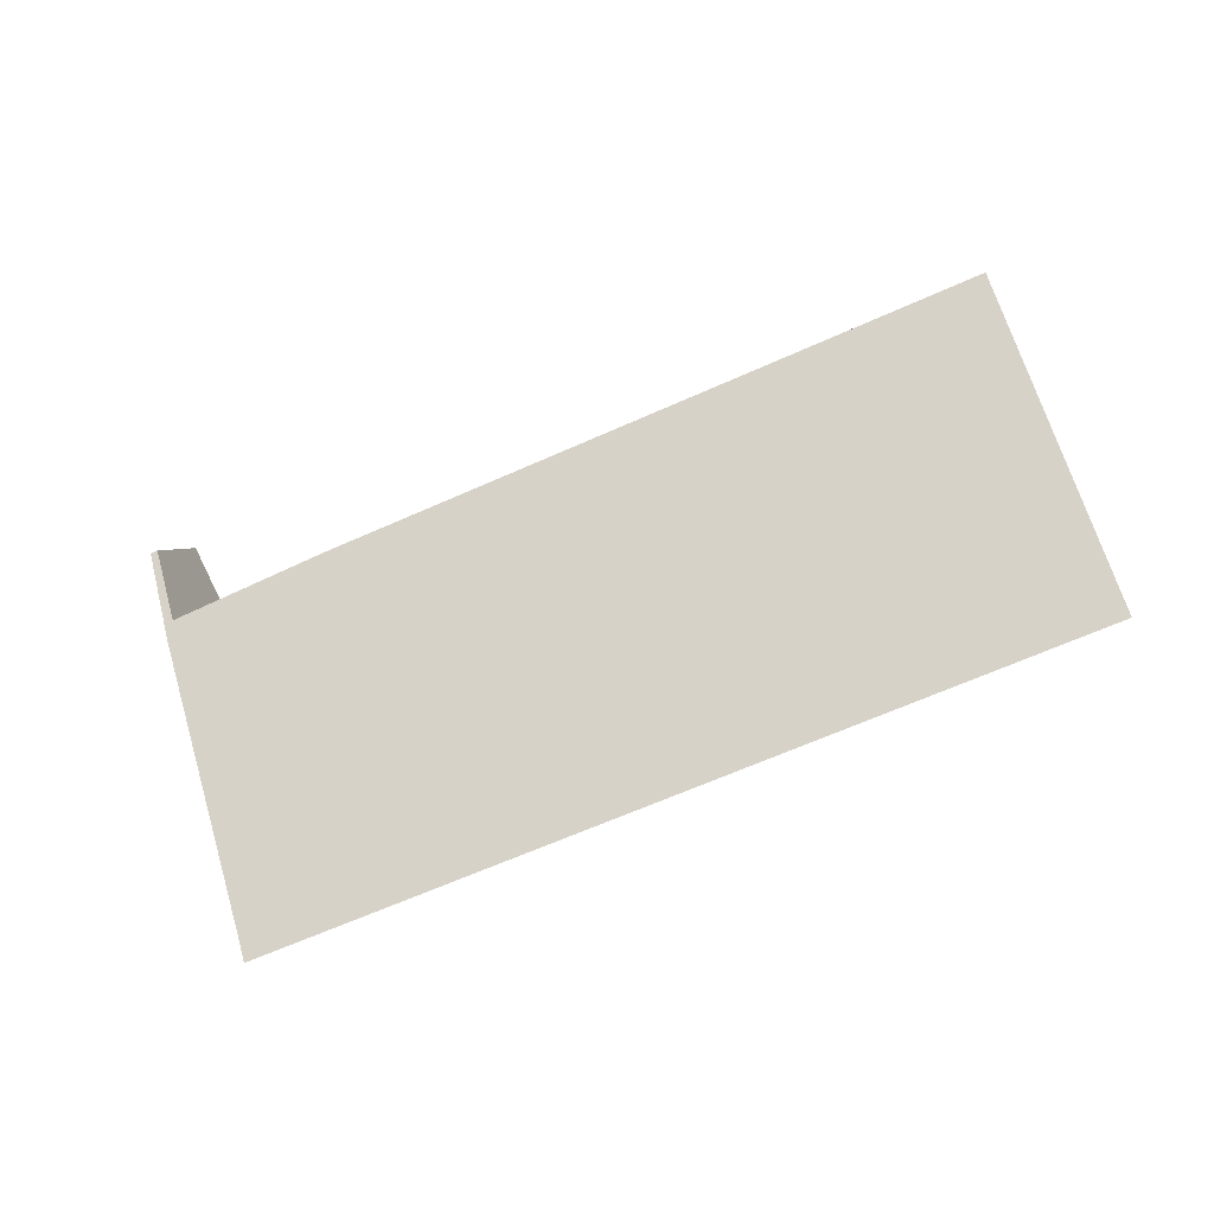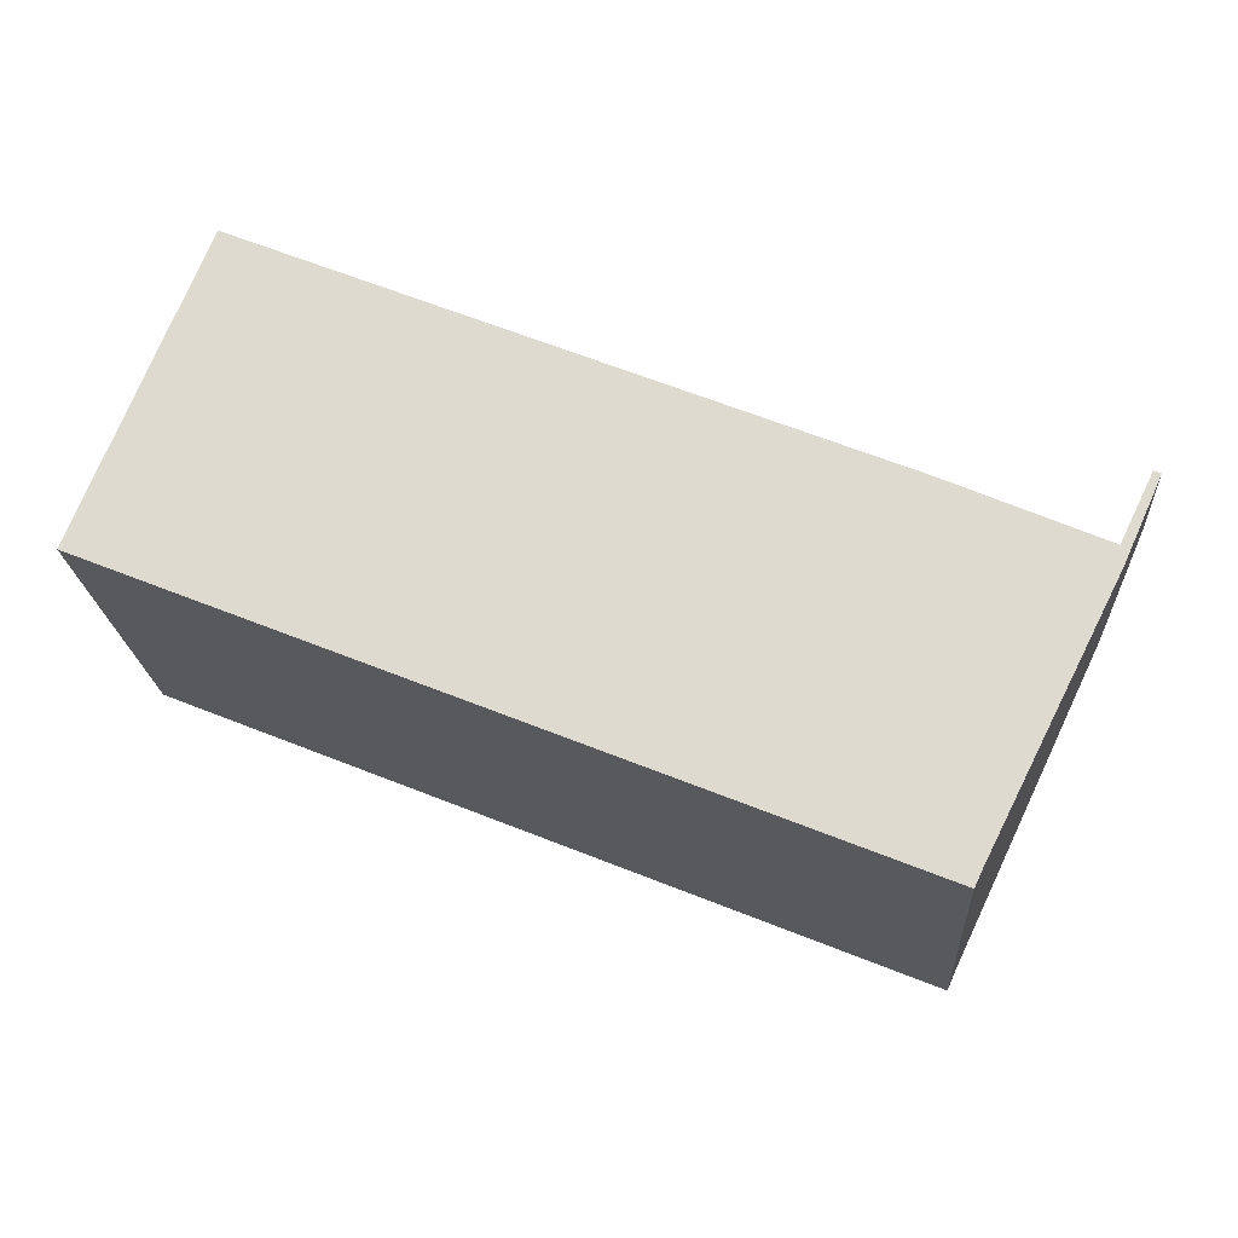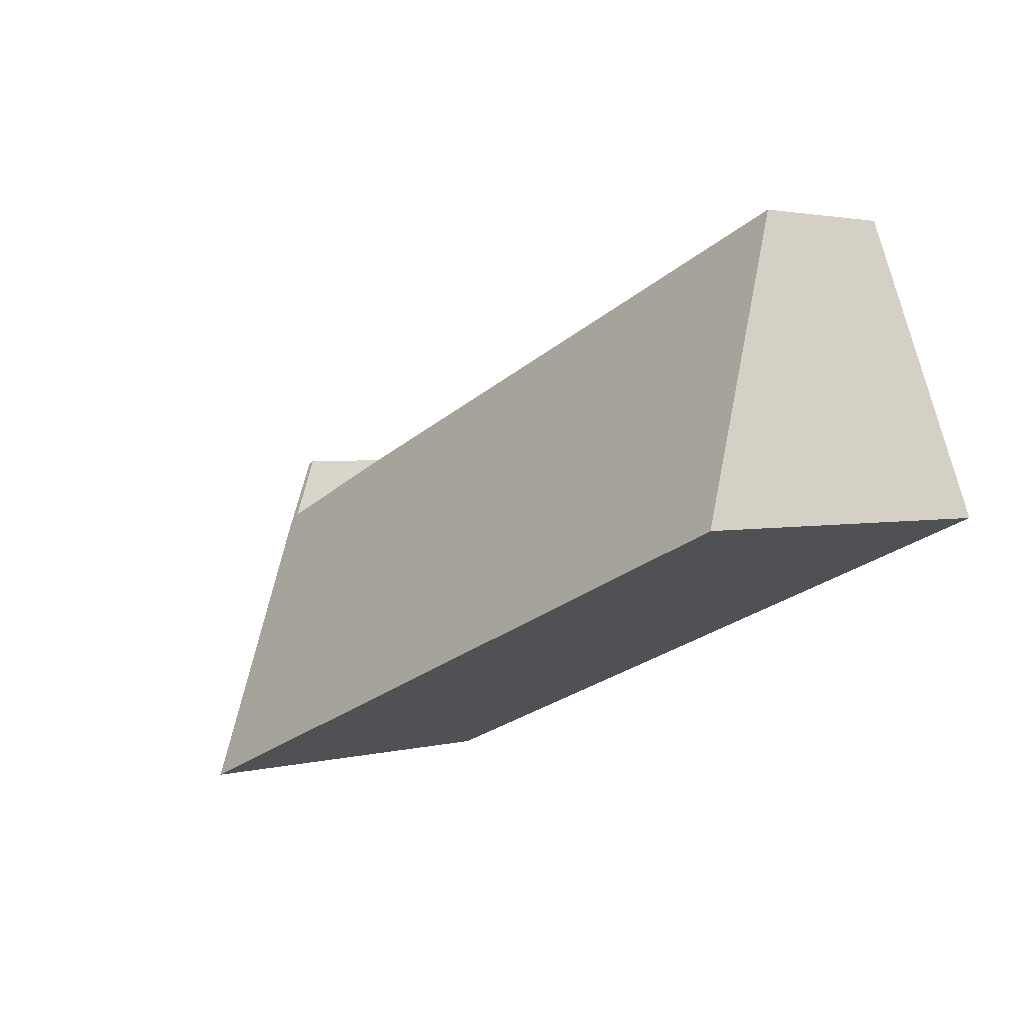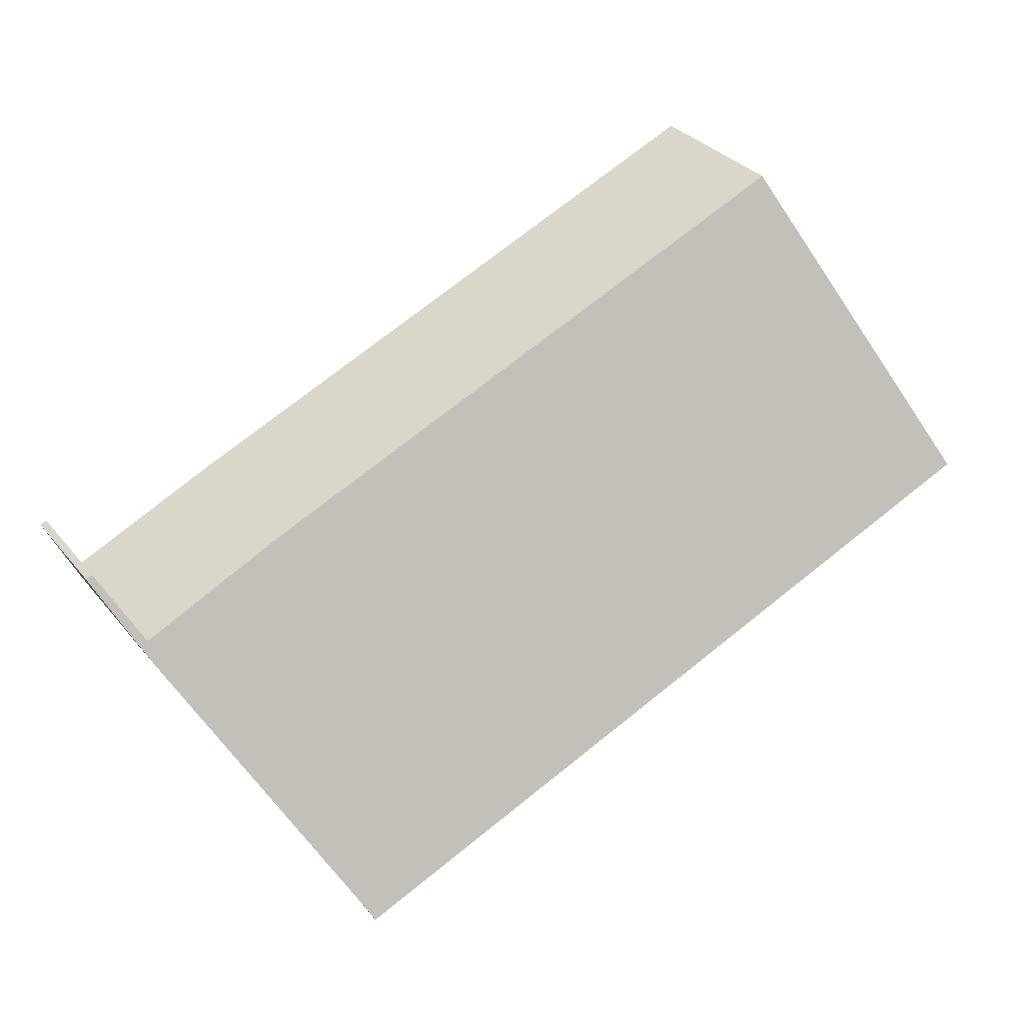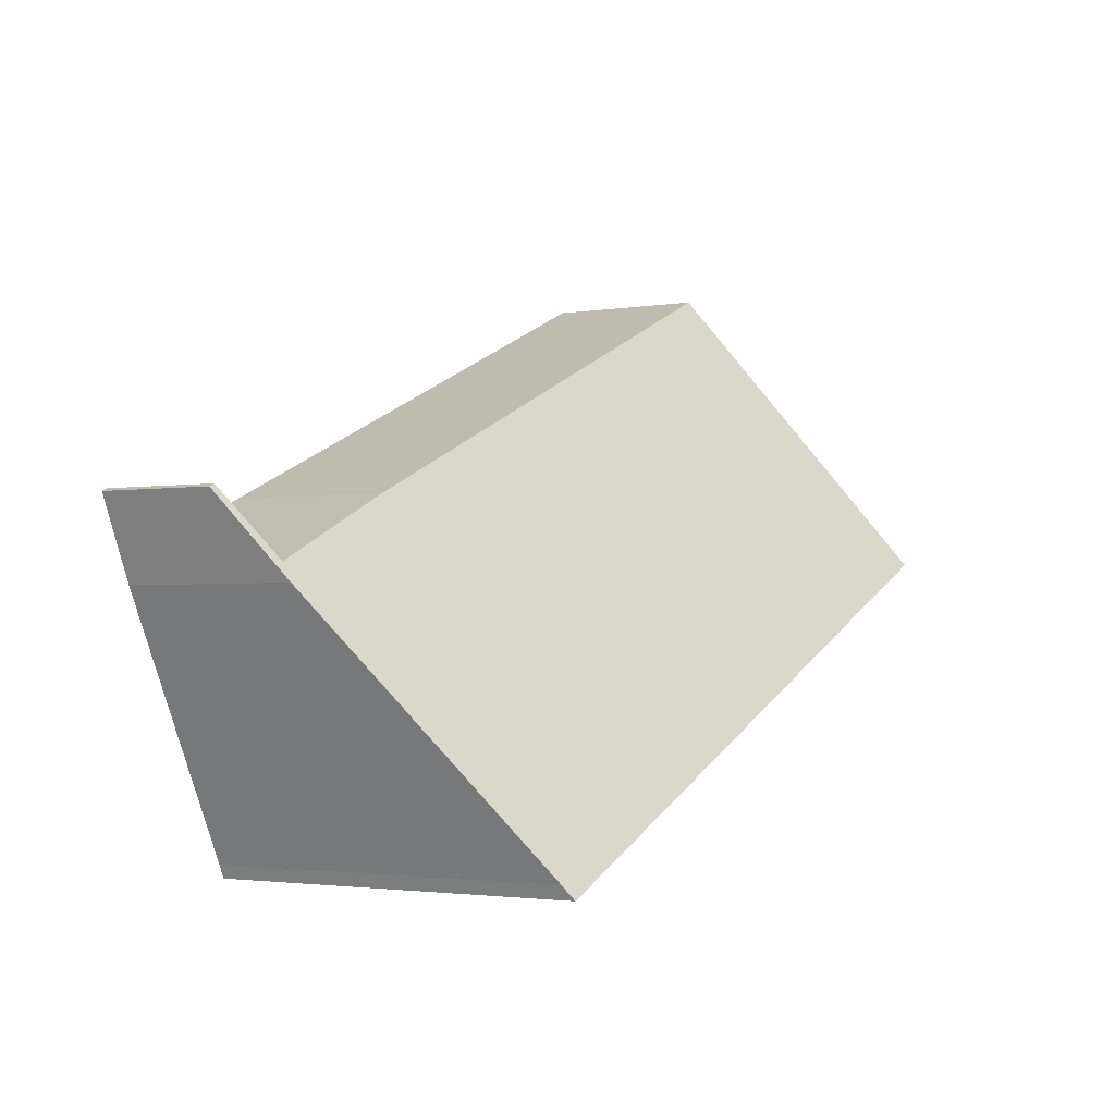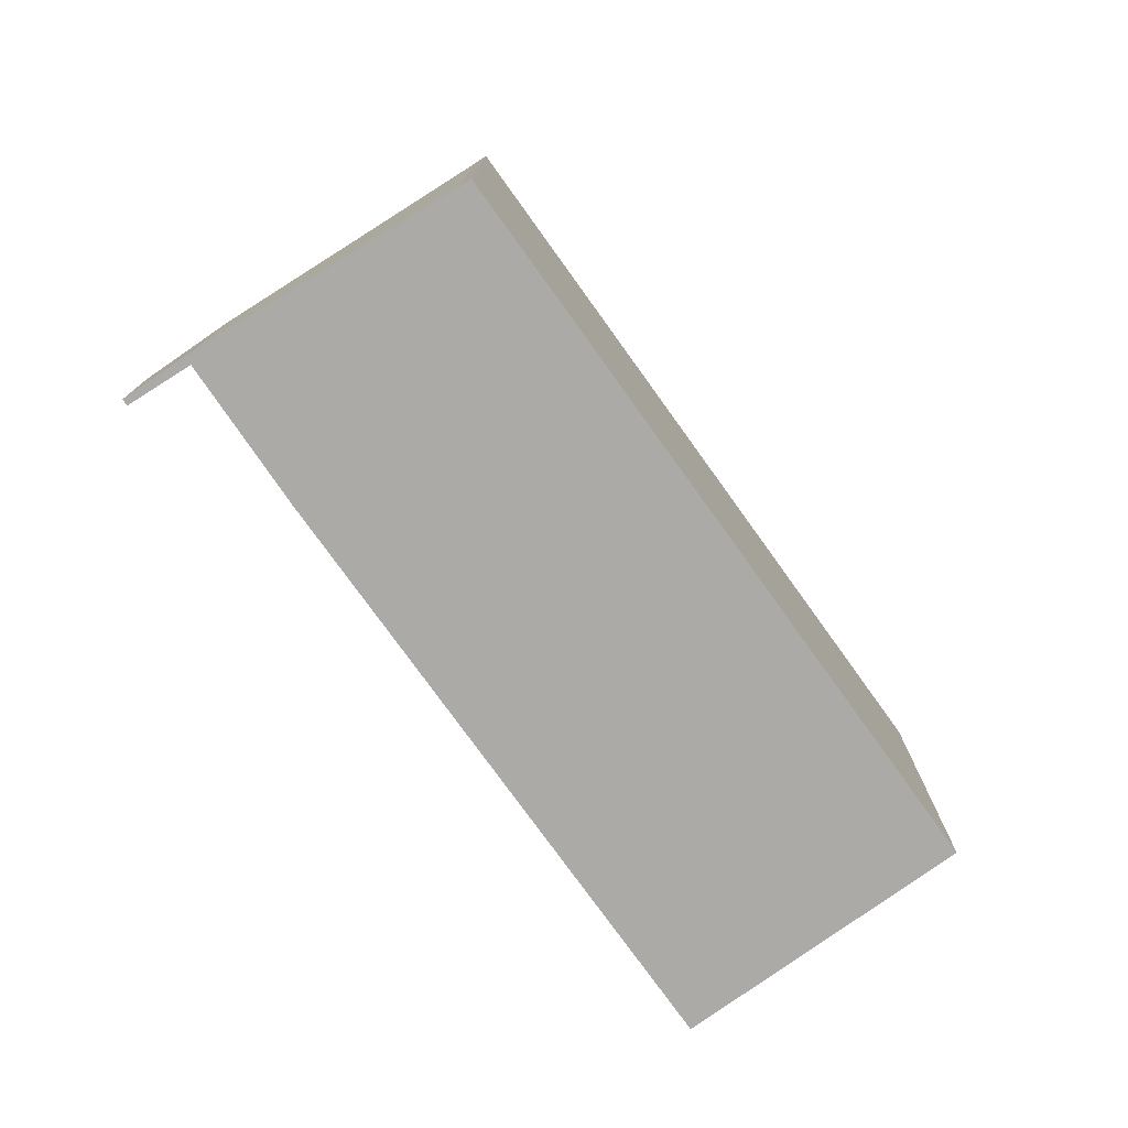
<metadata>
{"format":"obj","ext":"obj","renderer":"f3d","projection":"perspective","resolution":1024,"background":"white","views":[{"elev":2.6,"azim":-171.2,"up":"+Z"},{"elev":-20.6,"azim":3.8,"up":"+Z"},{"elev":2.4,"azim":-132.4,"up":"+Z"},{"elev":33.4,"azim":146.9,"up":"+Z"},{"elev":-2.2,"azim":119.9,"up":"+Z"},{"elev":-76.1,"azim":147.9,"up":"+Y"}]}
</metadata>
<code>
v  19.25 3.825 -0.827
v  19.89 2.555 0.99
v  20.04 2.555 0.928
v  19.21 3.597 -0.433
v  17.92 5.777 -3.472
v  15.97 3.552 0.995
v  16.96 7.172 -5.363
v  16.46 7.907 -6.359
v  16.32 8.119 -6.65
v  0 8.229 5.039e-16
v  2.604 3.596 6.515
v  0 0 0
v  2.604 -3.989e-16 6.515
v  15.97 -6.093e-17 0.995
v  19.21 2.651e-17 -0.433
v  19.89 -6.062e-17 0.99
v  20.04 -5.682e-17 0.928
v  19.25 5.064e-17 -0.827
v  17.92 2.126e-16 -3.472
v  16.46 3.894e-16 -6.359
v  16.96 3.284e-16 -5.363
v  16.32 4.072e-16 -6.65
g defaultobject
f 1 2 3
f 2 1 4
f 4 1 5
f 4 5 6
f 6 5 7
f 6 7 8
f 6 8 9
f 6 9 10
f 6 10 11
f 12 11 10
f 11 12 13
f 13 6 11
f 6 13 14
f 15 6 14
f 15 4 6
f 16 3 2
f 3 16 17
f 15 2 4
f 2 15 16
f 3 18 1
f 18 3 17
f 18 5 1
f 5 18 7
f 7 18 8
f 8 18 19
f 8 19 20
f 20 19 21
f 8 22 9
f 22 8 20
f 9 12 10
f 12 9 22
f 16 18 17
f 18 16 15
f 18 15 14
f 18 14 13
f 18 13 19
f 19 13 12
f 19 12 21
f 21 12 20
f 20 12 22

</code>
